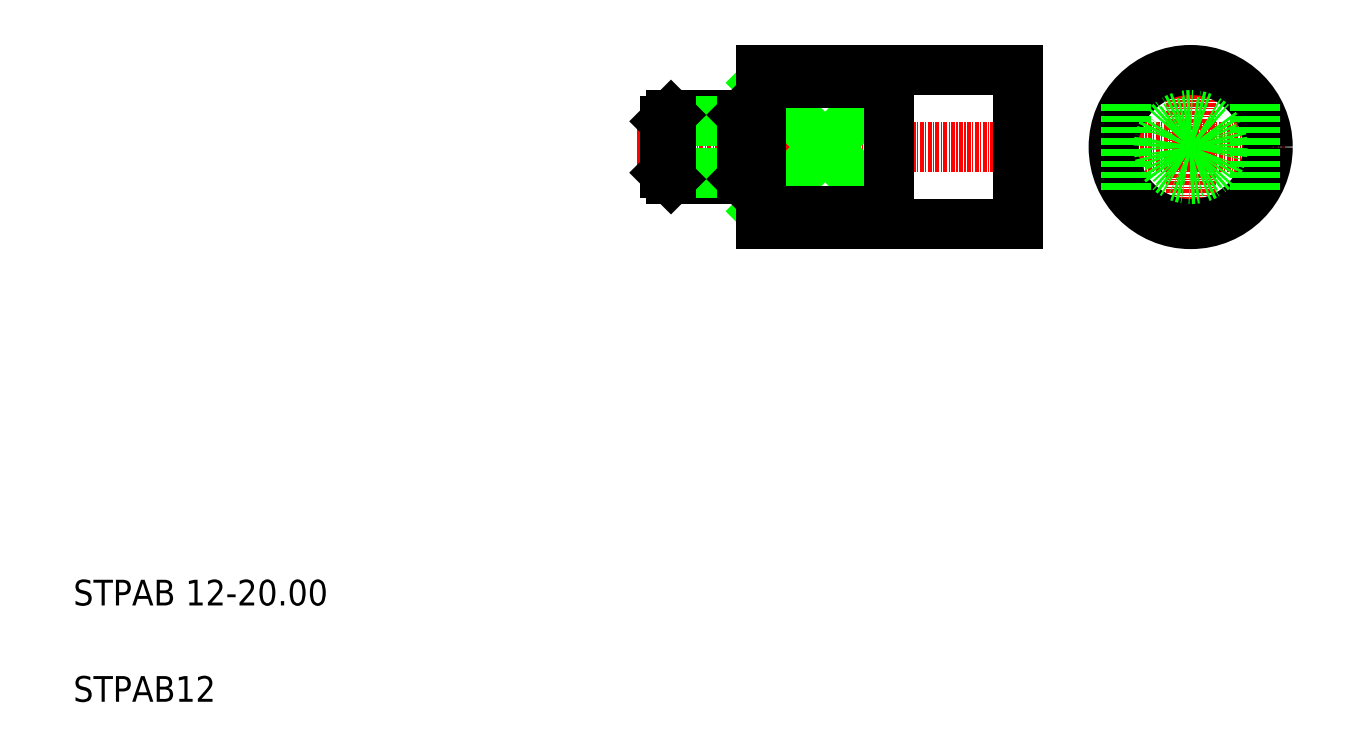
<metadata>
{"format":"dxf","ext":"dxf","renderer":"ezdxf+matplotlib","layout":"modelspace","background":"white","min_lineweight":24,"dpi":150}
</metadata>
<code>
0
SECTION
2
ENTITIES
0
LINE
8
CENTER
10
48.86
20
48.2
30
0
11
79.43
21
48.2
31
0
0
LINE
8
0
10
51.54
20
50.7
30
0
11
57.04
21
50.7
31
0
0
LINE
8
0
10
51.54
20
45.7
30
0
11
57.04
21
45.7
31
0
0
LINE
8
0
10
51.04
20
50.2
30
0
11
57.54
21
50.2
31
0
0
LINE
8
0
10
51.04
20
46.2
30
0
11
57.54
21
46.2
31
0
0
TEXT
8
0
10
5
20
12.5
30
0
40
2
1
STPAB 12-20
0
TEXT
8
0
10
5
20
5
30
0
40
2
1
STPAB12
0
LINE
8
0
10
51.04
20
46.2
30
0
11
51.04
21
50.2
31
0
0
LINE
8
0
10
51.54
20
45.7
30
0
11
51.54
21
50.7
31
0
0
LINE
8
0
10
51.54
20
45.7
30
0
11
51.04
21
46.2
31
0
0
LINE
8
0
10
51.54
20
50.7
30
0
11
51.04
21
50.2
31
0
0
LINE
8
0
10
68.54
20
43.2
30
0
11
58.54
21
53.2
31
0
0
LINE
8
0
10
58.54
20
43.2
30
0
11
68.54
21
53.2
31
0
0
LINE
8
0
10
58.54
20
43.2
30
0
11
68.54
21
43.2
31
0
0
LINE
8
0
10
58.54
20
53.2
30
0
11
68.54
21
53.2
31
0
0
LINE
8
0
10
58.54
20
42.2
30
0
11
78.54
21
42.2
31
0
0
LINE
8
0
10
58.54
20
54.2
30
0
11
78.54
21
54.2
31
0
0
LINE
8
0
10
57.54
20
46.2
30
0
11
57.54
21
50.2
31
0
0
LINE
8
0
10
57.04
20
45.7
30
0
11
57.04
21
50.7
31
0
0
LINE
8
0
10
58.54
20
54.2
30
0
11
58.54
21
42.2
31
0
0
LINE
8
0
10
57.54
20
46.2
30
0
11
58.54
21
46.2
31
0
0
LINE
8
0
10
57.04
20
45.7
30
0
11
57.54
21
46.2
31
0
0
LINE
8
0
10
57.54
20
50.2
30
0
11
58.54
21
50.2
31
0
0
LINE
8
0
10
57.04
20
50.7
30
0
11
57.54
21
50.2
31
0
0
LINE
8
0
10
63.54
20
54.2
30
0
11
63.54
21
54.2
31
0
0
LINE
8
0
10
78.54
20
54.2
30
0
11
78.54
21
42.2
31
0
0
LINE
8
0
10
68.54
20
53.2
30
0
11
68.54
21
43.2
31
0
0
LINE
8
0
10
68.54
20
54.2
30
0
11
68.54
21
54.2
31
0
0
LINE
8
CENTER
10
92.01
20
55.93
30
0
11
92.01
21
41.02
31
0
0
LINE
8
CENTER
10
84.39
20
48.2
30
0
11
99.32
21
48.2
31
0
0
CIRCLE
8
0
10
92.01
20
48.2
30
0
40
6
0
CIRCLE
8
0
10
92.01
20
48.2
30
0
40
2
0
CIRCLE
8
0
10
92.01
20
48.2
30
0
40
2.5
0
LINE
8
0
10
87.01
20
51.52
30
0
11
87.01
21
44.88
31
0
0
LINE
8
0
10
97.01
20
51.52
30
0
11
97.01
21
44.88
31
0
0
ENDSEC
0
EOF

</code>
